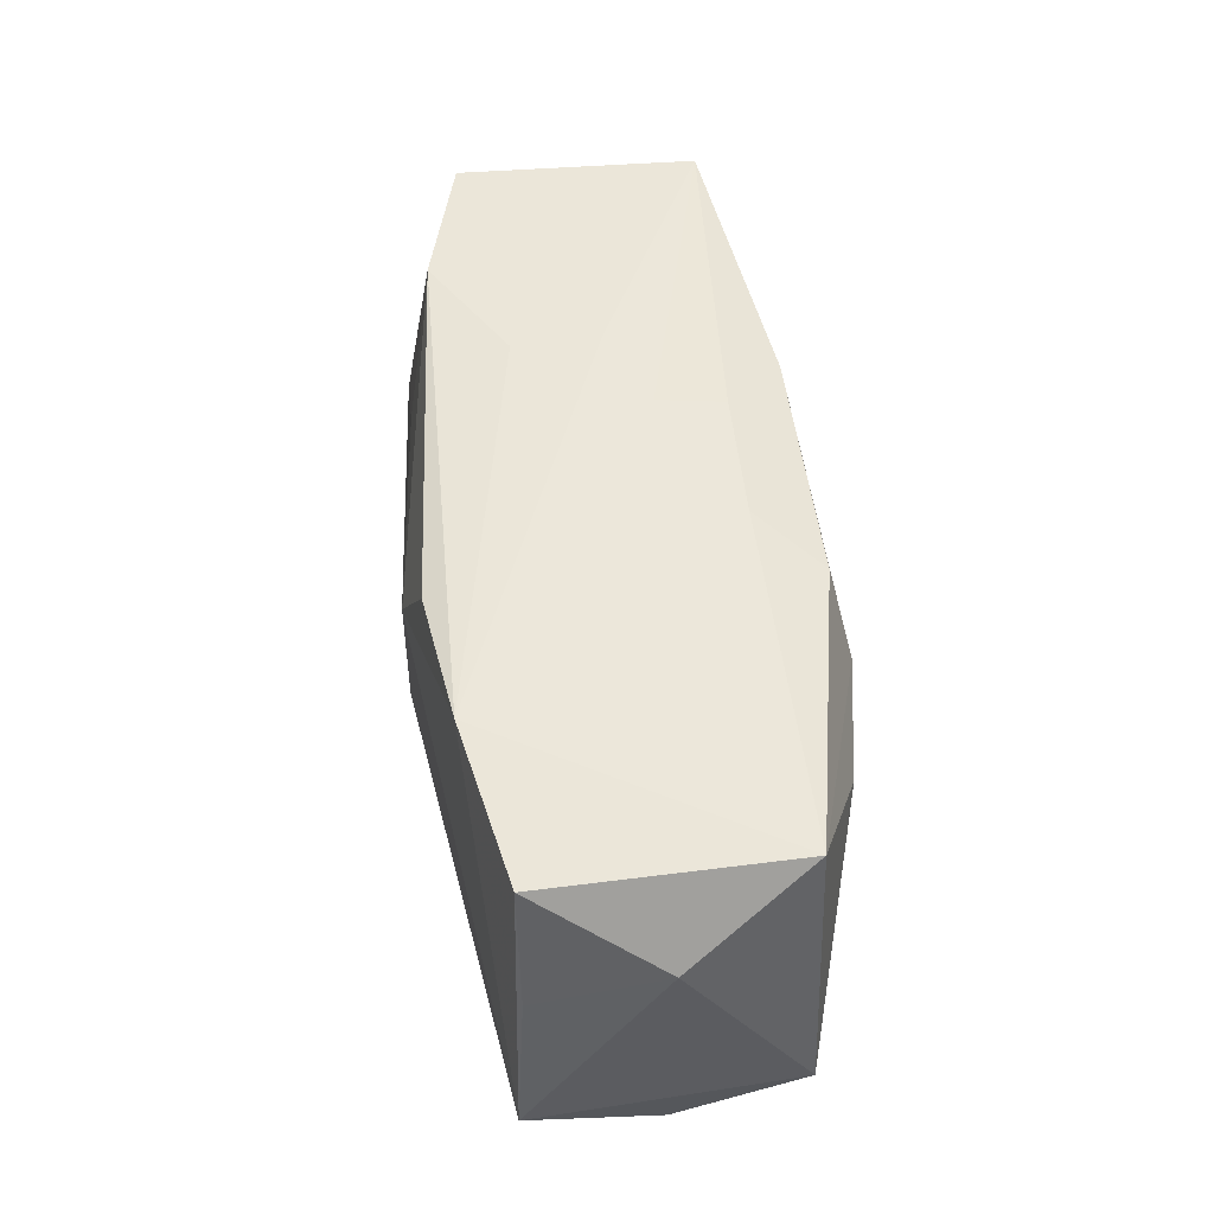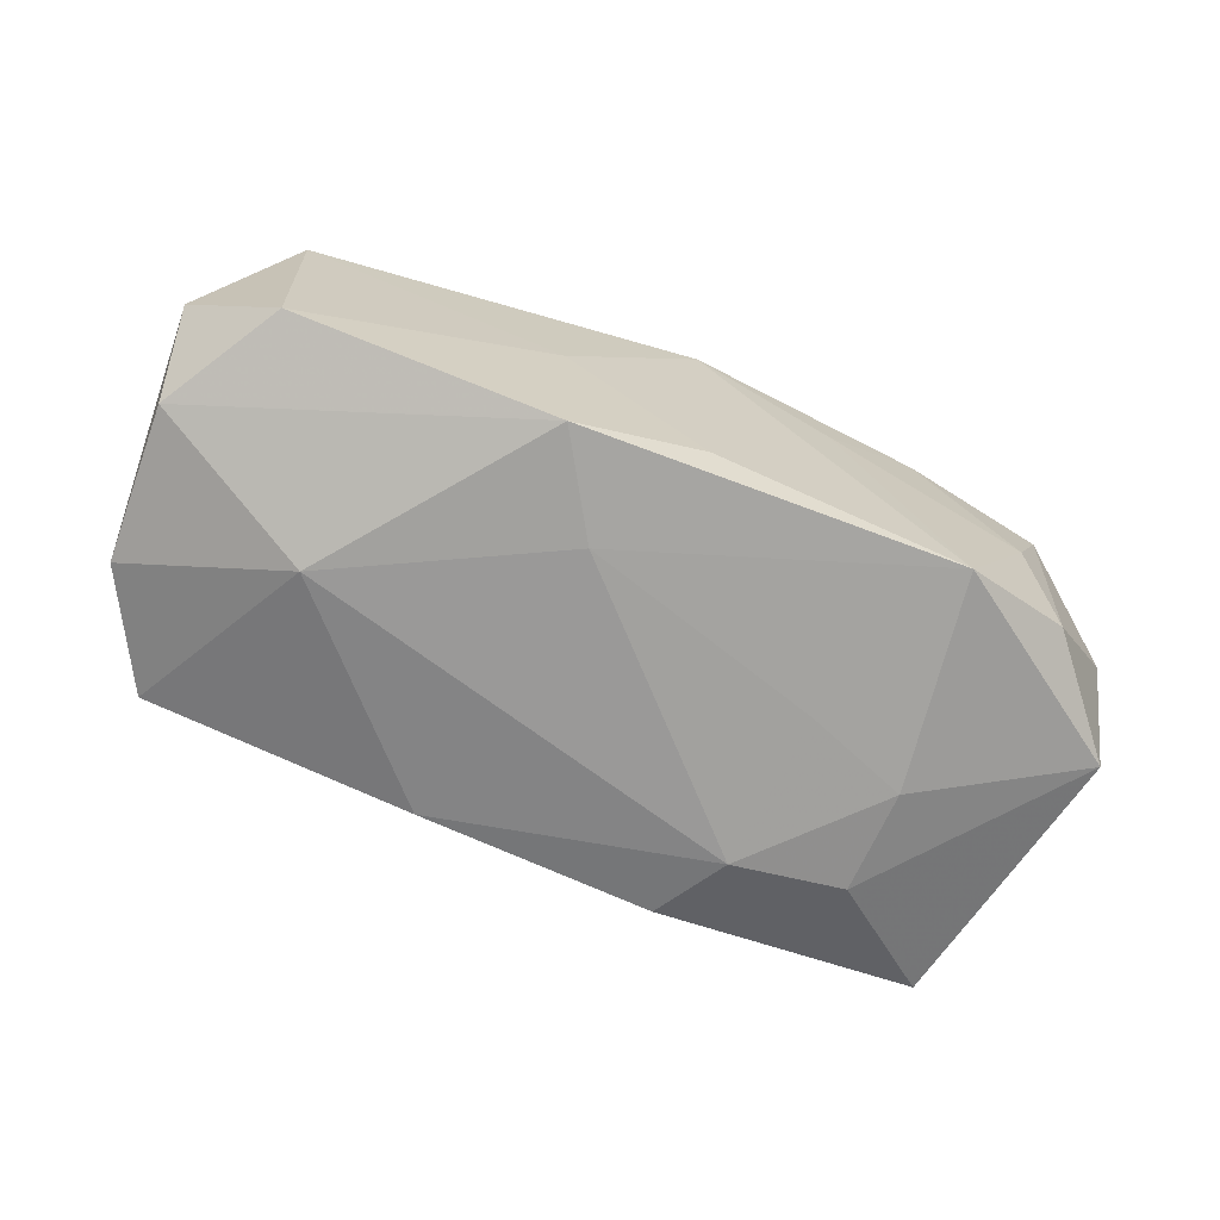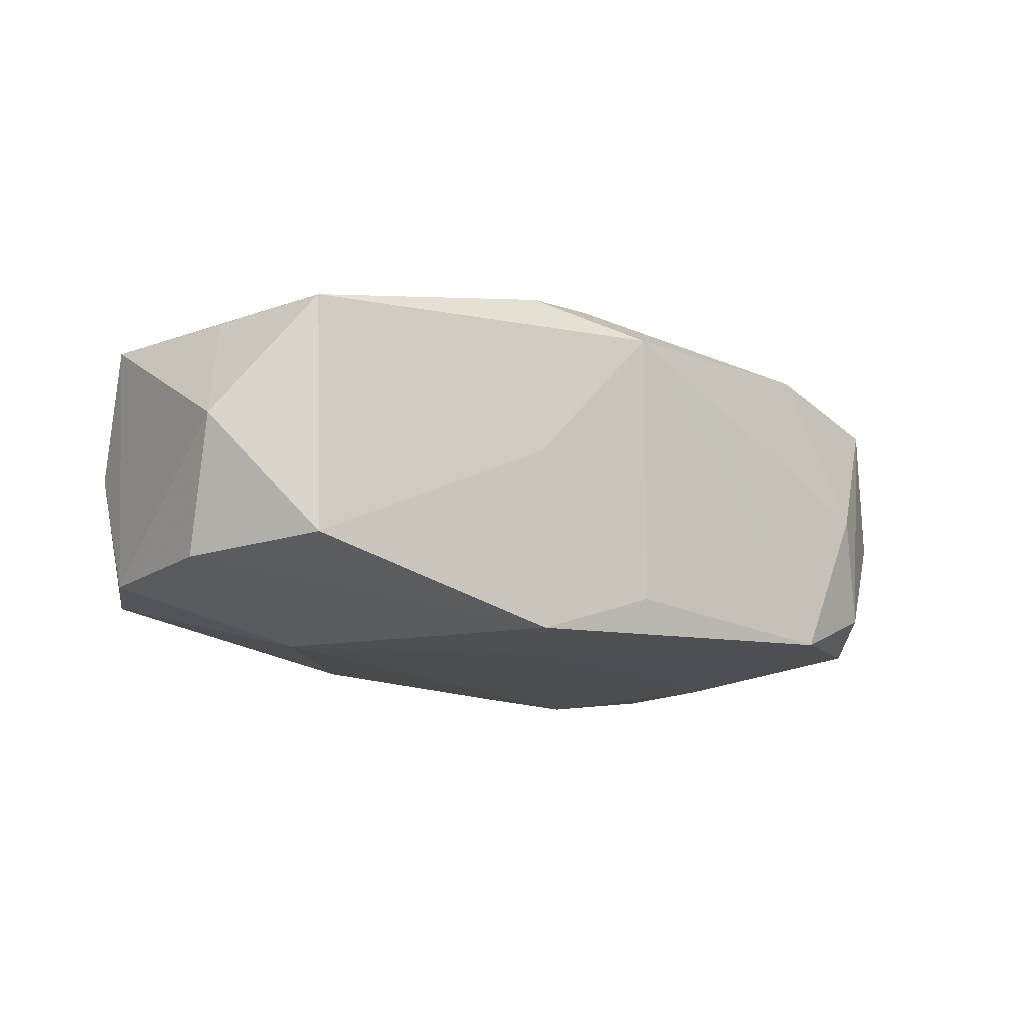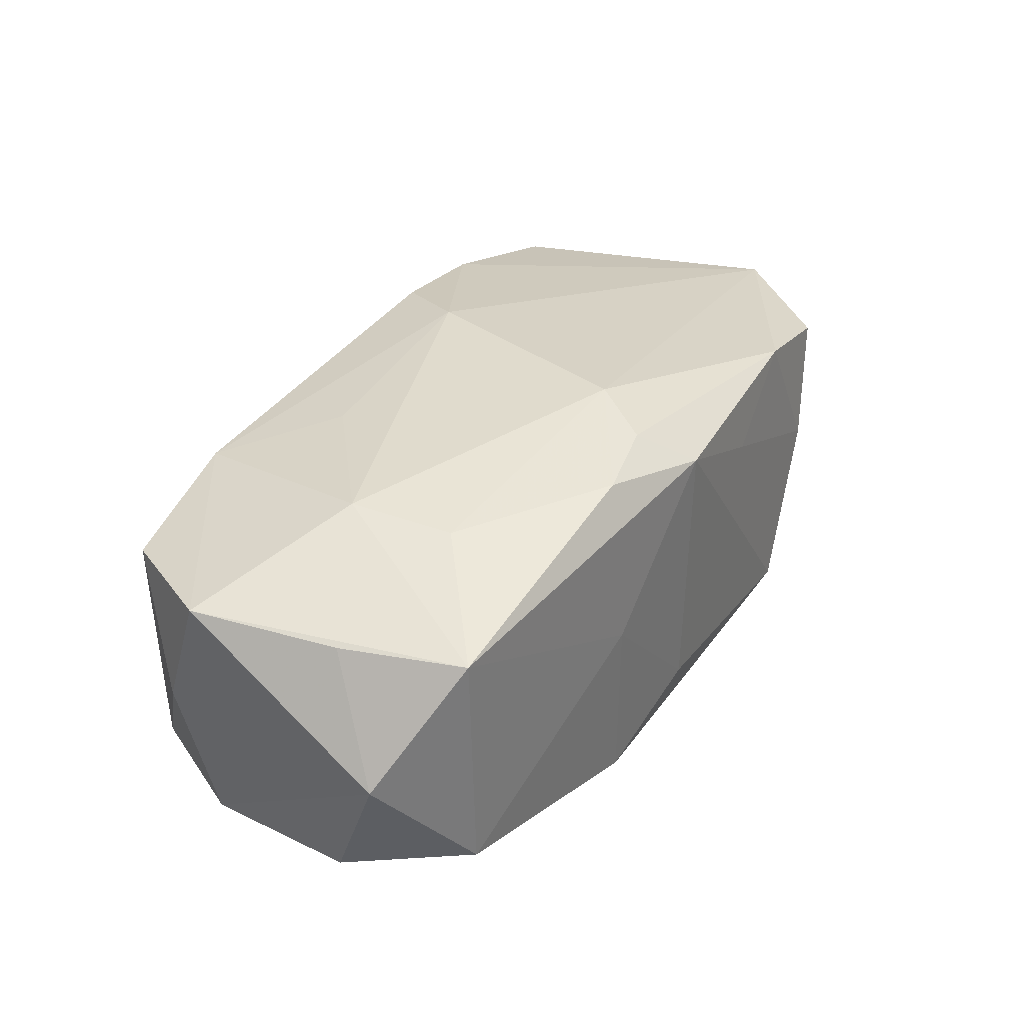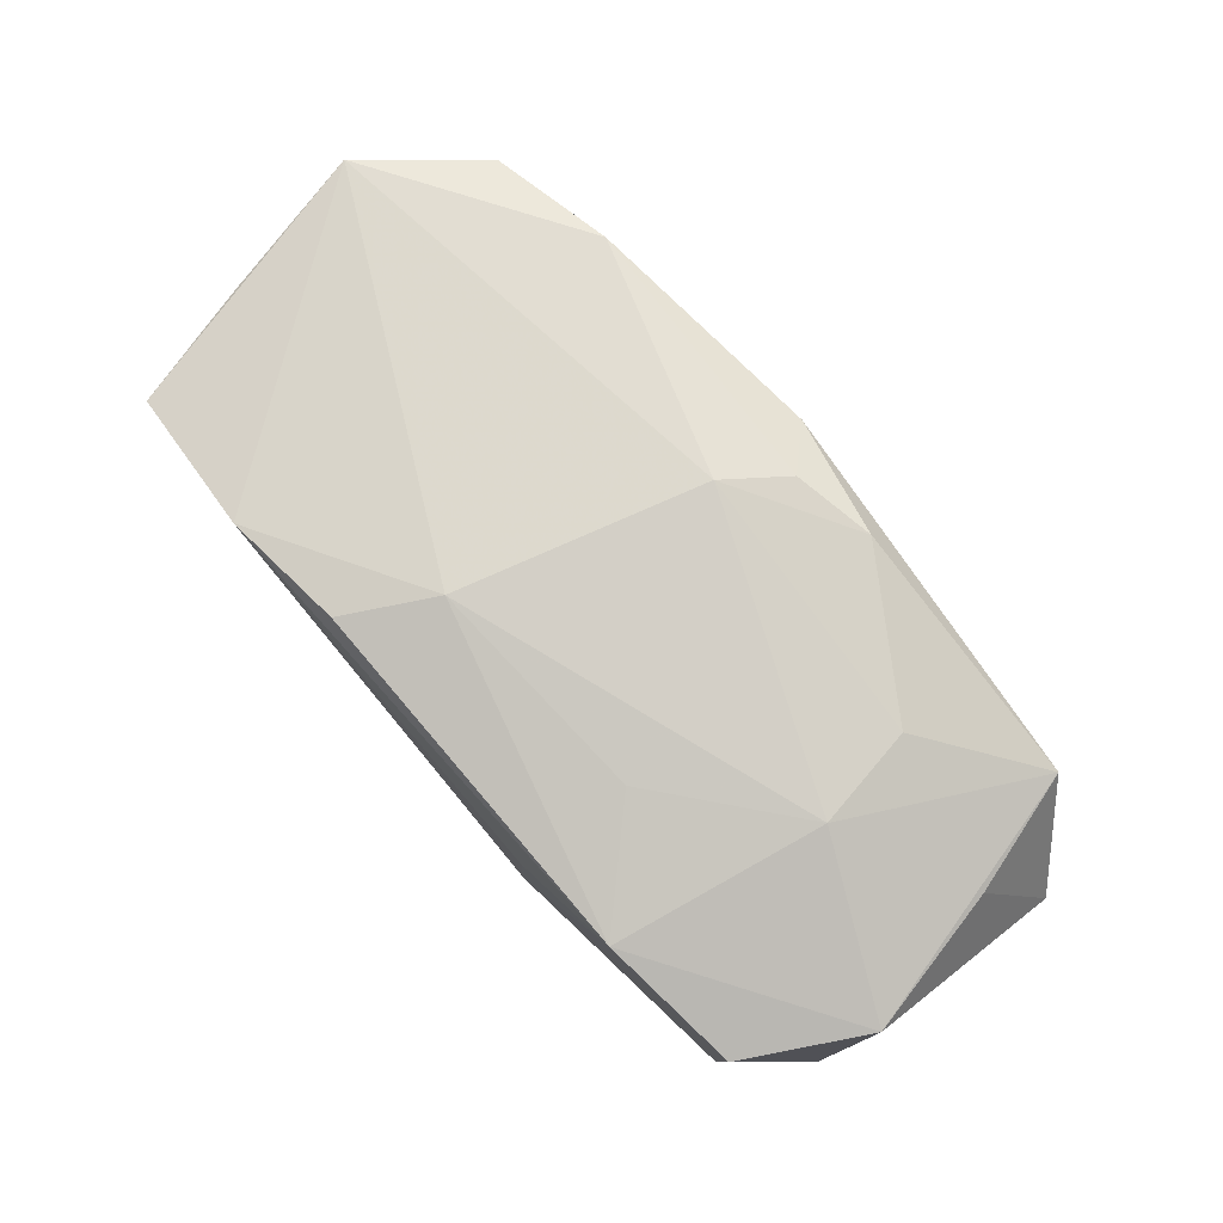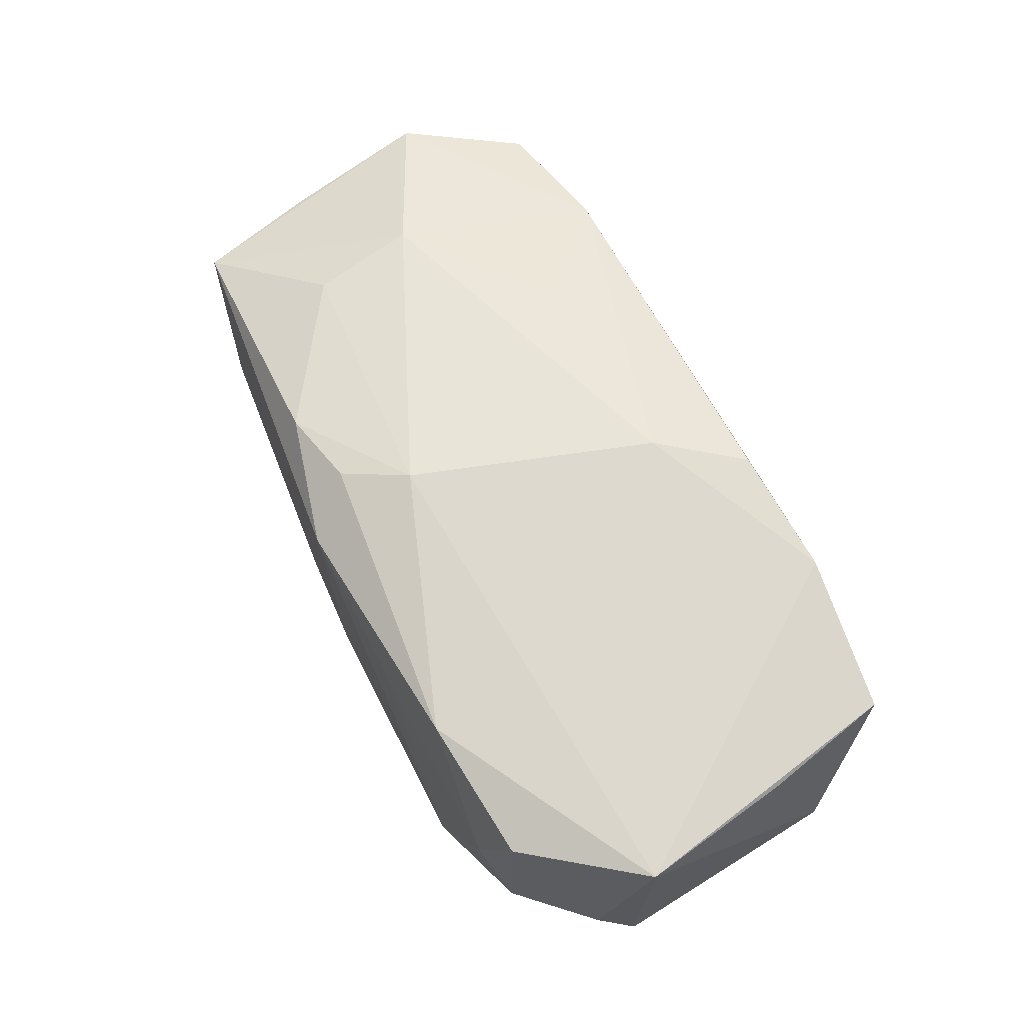
<metadata>
{"format":"obj","ext":"obj","renderer":"f3d","projection":"perspective","resolution":1024,"background":"white","views":[{"elev":54.5,"azim":83.0,"up":"+Y"},{"elev":-69.1,"azim":-22.5,"up":"+Z"},{"elev":-15.8,"azim":-38.7,"up":"+Z"},{"elev":32.4,"azim":-58.6,"up":"+Z"},{"elev":76.9,"azim":-130.6,"up":"+Z"},{"elev":65.0,"azim":64.1,"up":"+Z"}]}
</metadata>
<code>
v 0.02695 -0.01338 -0.007602
v 0.01864 -0.01575 -0.01107
v -0.03273 0.009298 -0.0009323
v 0.01776 -0.01507 0.01153
v 0.03321 0.009763 0.0003195
v -0.03468 -0.009778 -0.0007175
v -0.003461 -0.01323 0.01332
v 0.02037 0.007822 -0.01245
v 9.519e-05 -0.01618 -0.009988
v 0.01888 0.00775 0.01199
v -0.009477 -0.01449 0.01246
v -0.01155 0.008348 0.01252
v 0.03345 -0.009259 0.0005751
v 0.0291 0.01479 -0.008603
v -0.03141 -0.005149 0.007888
v 0.02461 -0.01503 0.0004827
v 0.02063 6.459e-05 -0.01249
v 0.01291 -0.00293 -0.01286
v 0.004591 0.01548 -0.008052
v 0.03203 0.00592 0.009297
v -0.008493 0.01377 -0.01232
v -0.0204 -0.007399 0.01191
v -0.01008 -0.01603 -0.0001657
v -0.02163 0.000261 0.01253
v 0.009916 -0.01611 0.006481
v -0.02828 -0.0143 -0.009077
v 0.008905 0.01438 -0.01246
v 0.01184 0.008528 -0.01384
v -0.00508 -0.008485 -0.01384
v -0.03286 0.005543 -0.009974
v 0.03426 -0.0055 0.0101
v 0.01841 0.01647 0.01159
v 0.02784 -0.01377 0.008999
v -0.0003976 -0.008682 0.01455
v -0.03334 -0.00578 -0.009977
v -0.02875 0.01446 0.007633
v 0.005066 0.009299 0.01424
v -0.01842 0.01563 0.01039
v 0.03348 -0.005557 -0.008718
v -0.01025 0.01628 0.005546
v -0.009424 -0.01555 -0.0134
v 0.009006 0.01566 0.01285
v -0.004593 0.0162 -0.003236
v 0.02968 0.0155 0.009233
v -0.004634 0.01526 -0.00813
v -0.02881 -0.01418 0.008055
v -0.02824 0.01414 -0.009413
v -0.02133 -8.783e-05 -0.01384
v -0.03366 0.005859 0.008308
v -0.0103 0.01647 -0.000599
v -0.0002944 -0.01679 0.0106
f 50 47 36
f 25 51 2
f 45 27 47
f 17 39 2
f 28 27 14
f 14 32 44
f 3 36 47
f 47 30 3
f 34 37 24
f 51 7 11
f 11 7 34
f 10 32 37
f 50 36 38
f 2 51 9
f 6 30 35
f 35 26 6
f 44 32 31
f 32 10 31
f 31 37 34
f 31 10 37
f 47 27 21
f 21 27 28
f 39 17 8
f 8 14 39
f 8 17 28
f 28 14 8
f 50 32 43
f 32 14 43
f 43 47 50
f 43 45 47
f 36 3 49
f 6 15 49
f 49 38 36
f 24 38 49
f 49 30 6
f 49 3 30
f 51 11 46
f 6 26 46
f 46 15 6
f 46 49 15
f 24 49 46
f 40 32 50
f 50 38 40
f 40 38 32
f 37 32 42
f 42 38 37
f 32 38 42
f 12 24 37
f 37 38 12
f 12 38 24
f 23 9 51
f 51 46 23
f 23 46 26
f 44 31 20
f 27 45 19
f 45 43 19
f 19 14 27
f 19 43 14
f 24 46 22
f 22 46 11
f 34 24 22
f 22 11 34
f 41 23 26
f 9 23 41
f 2 9 41
f 26 35 41
f 5 31 39
f 5 20 31
f 39 14 5
f 5 14 44
f 44 20 5
f 2 39 1
f 39 31 13
f 31 33 13
f 13 1 39
f 33 1 13
f 51 25 4
f 4 7 51
f 34 7 4
f 4 31 34
f 4 33 31
f 2 41 29
f 2 1 16
f 16 1 33
f 33 4 16
f 16 25 2
f 16 4 25
f 28 17 18
f 18 29 28
f 18 17 2
f 2 29 18
f 48 21 28
f 28 29 48
f 48 30 47
f 47 21 48
f 48 29 41
f 48 35 30
f 48 41 35

</code>
